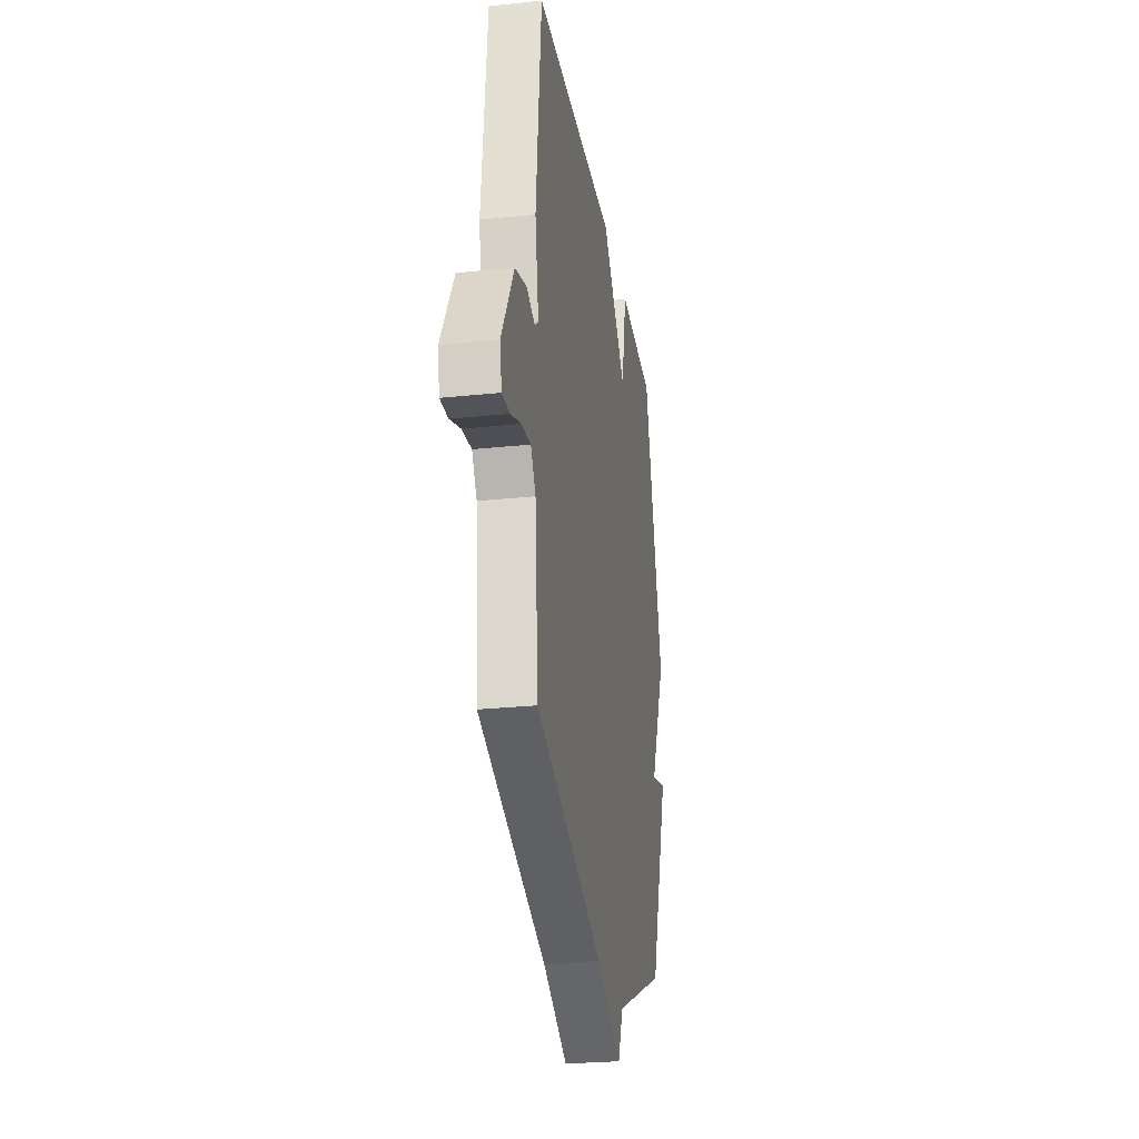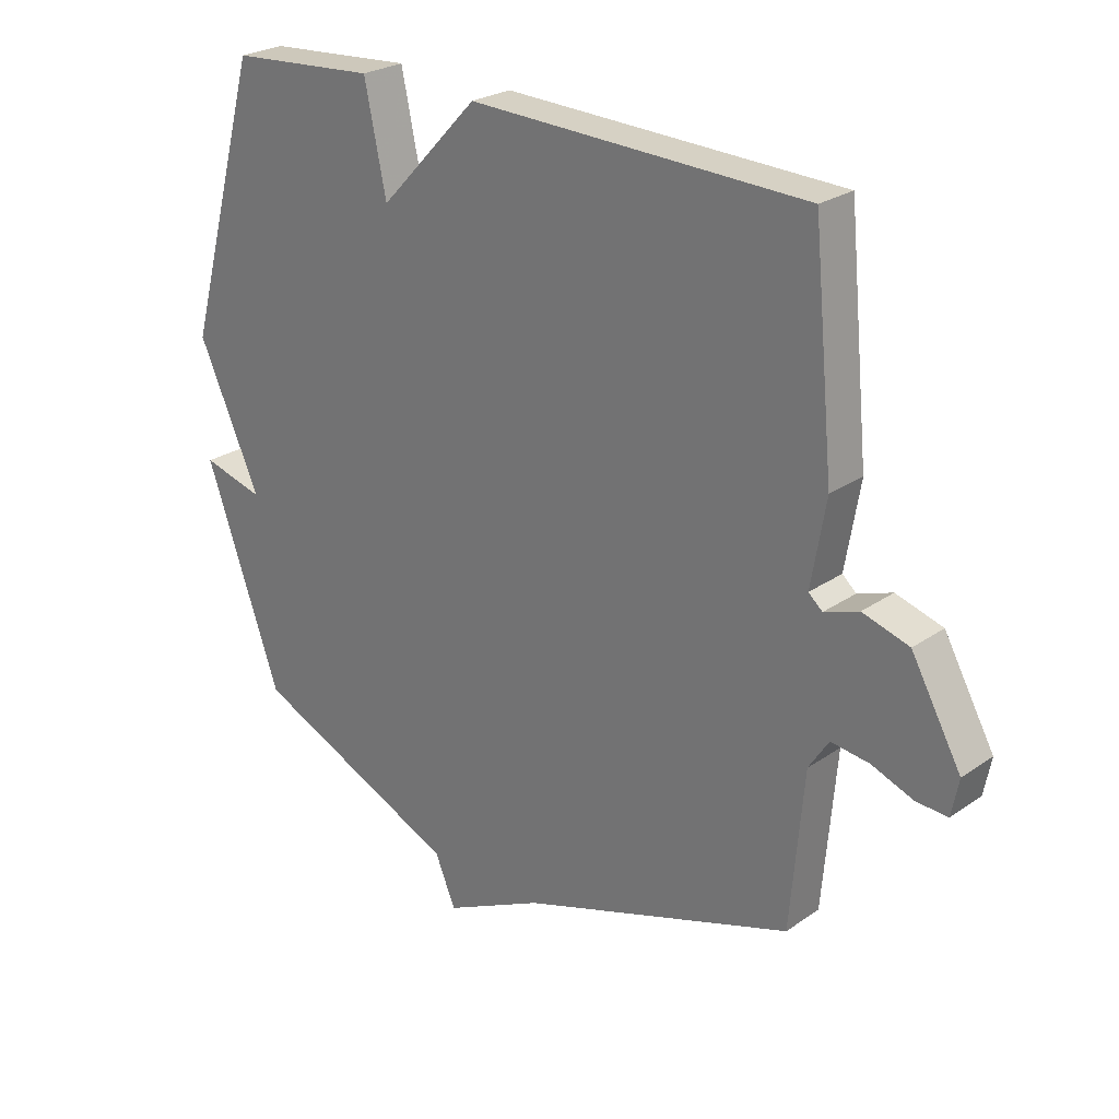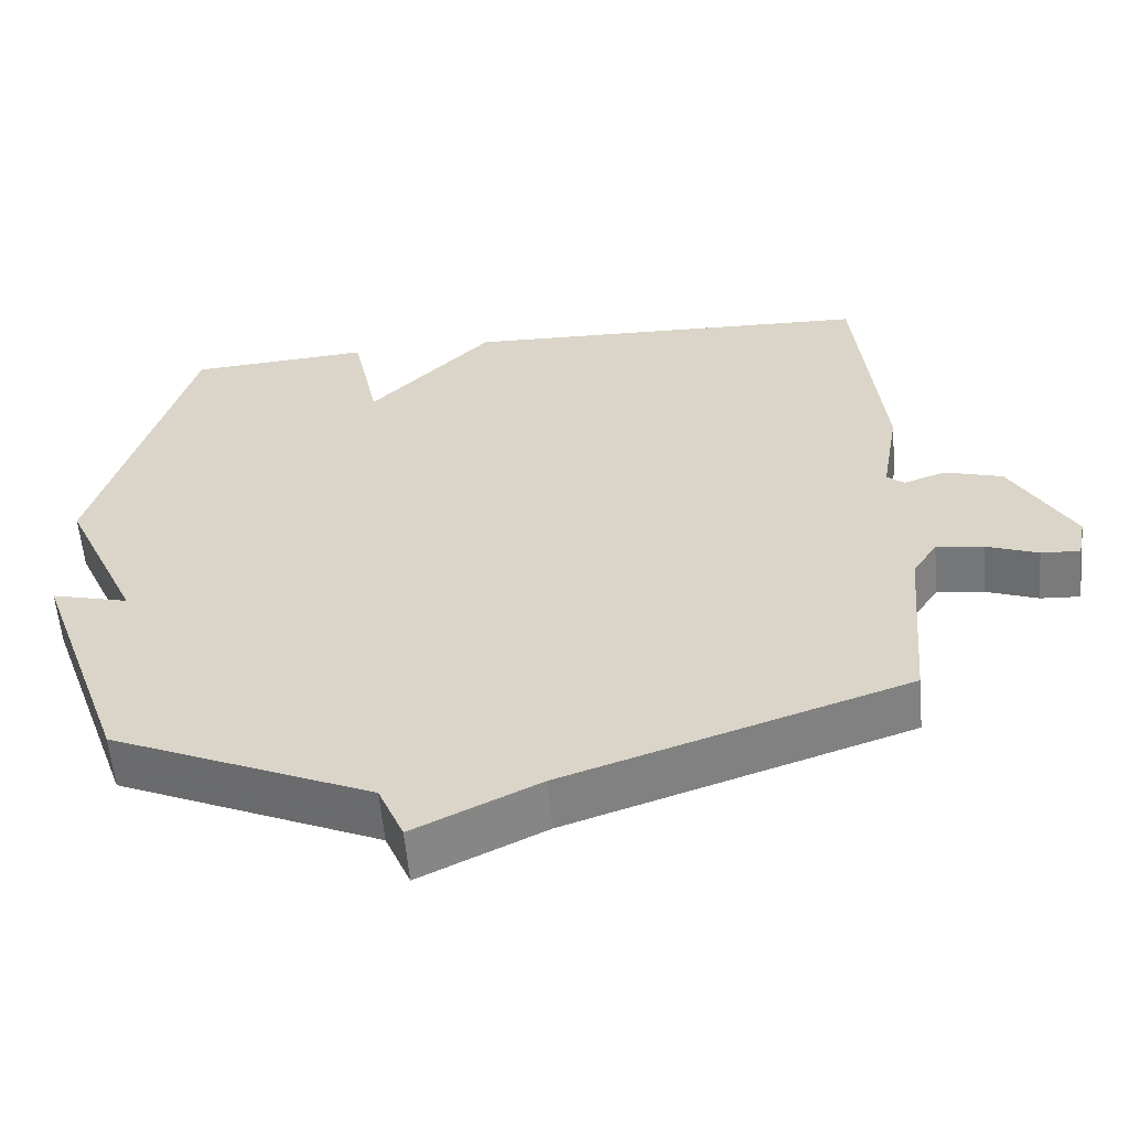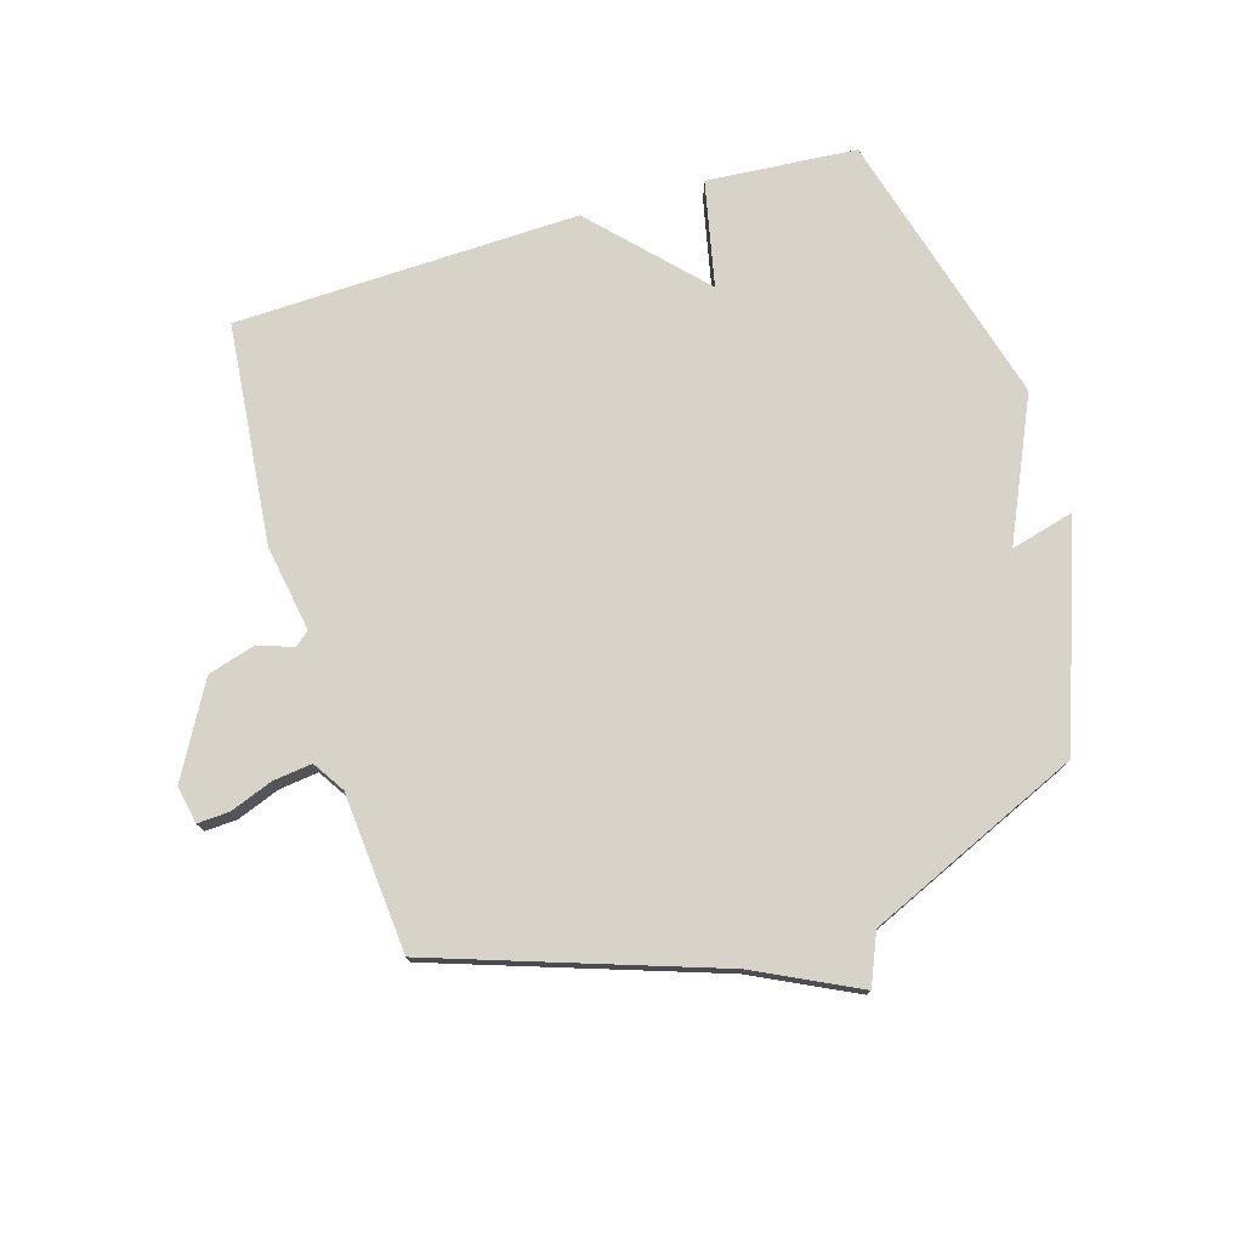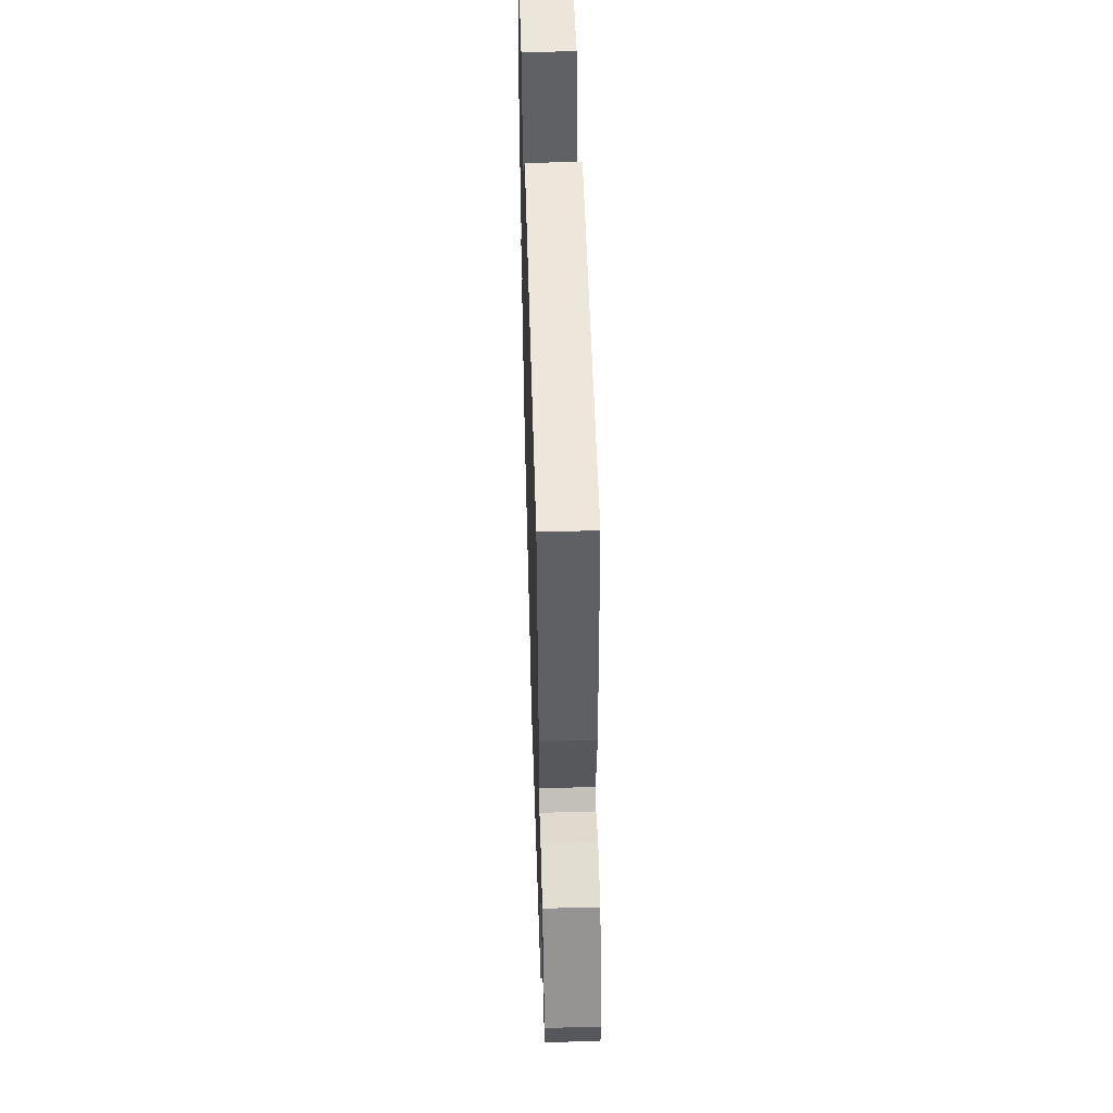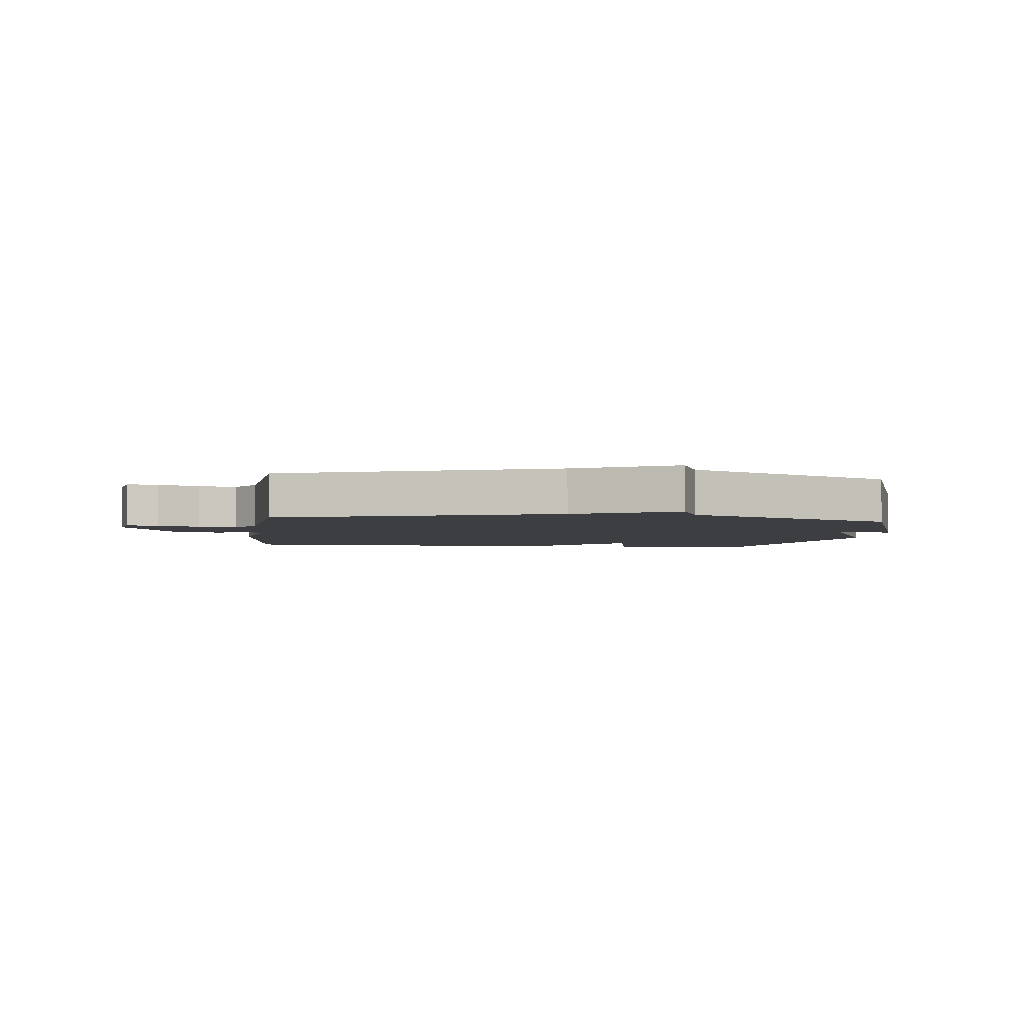
<metadata>
{"format":"obj","ext":"obj","renderer":"f3d","projection":"perspective","resolution":1024,"background":"white","views":[{"elev":-26.7,"azim":99.3,"up":"+Z"},{"elev":25.4,"azim":42.3,"up":"+Z"},{"elev":-58.8,"azim":5.0,"up":"+Z"},{"elev":76.0,"azim":163.4,"up":"+Y"},{"elev":52.2,"azim":88.3,"up":"+Z"},{"elev":-3.4,"azim":172.8,"up":"+Y"}]}
</metadata>
<code>
v -0.5 0.07 -0.5
v -0.625 0.07 -0.148
v -0.522 0.07 -0.175
v -0.625 0.07 0.052
v -0.5 0.07 0.5
v -0.257 0.07 0.518
v -0.221 0.07 0.346
v -0.057 0.07 0.518
v 0.5 0.07 0.5
v 0.535 0.07 0.143
v 0.511 0.07 0.003
v 0.534 0.07 -0.017
v 0.591 0.07 0.003
v 0.668 0.07 -0.02
v 0.751 0.07 -0.168
v 0.739 0.07 -0.229
v 0.687 0.07 -0.226
v 0.618 0.07 -0.2
v 0.555 0.07 -0.192
v 0.522 0.07 -0.243
v 0.5 0.07 -0.5
v 0.046 0.07 -0.653
v -0.12 0.07 -0.734
v -0.154 0.07 -0.653
v -0.5 0 -0.5
v -0.625 0 -0.148
v -0.522 0 -0.175
v -0.625 0 0.052
v -0.5 0 0.5
v -0.257 0 0.518
v -0.221 0 0.346
v -0.057 0 0.518
v 0.5 0 0.5
v 0.535 0 0.143
v 0.511 0 0.003
v 0.534 0 -0.017
v 0.591 0 0.003
v 0.668 0 -0.02
v 0.751 0 -0.168
v 0.739 0 -0.229
v 0.687 0 -0.226
v 0.618 0 -0.2
v 0.555 0 -0.192
v 0.522 0 -0.243
v 0.5 0 -0.5
v 0.046 0 -0.653
v -0.12 0 -0.734
v -0.154 0 -0.653
f 22 23 24
f 22 24 1
f 21 22 1
f 20 21 1
f 19 20 1
f 16 17 18
f 15 16 18
f 14 15 18
f 13 14 18
f 12 13 18
f 11 12 18 19
f 9 10 11
f 8 9 11
f 7 8 11
f 7 11 19 1
f 5 6 7
f 4 5 7
f 3 4 7
f 1 2 3
f 1 3 7
f 48 47 46
f 25 48 46
f 25 46 45
f 25 45 44
f 25 44 43
f 42 41 40
f 42 40 39
f 42 39 38
f 42 38 37
f 42 37 36
f 43 42 36 35
f 35 34 33
f 35 33 32
f 35 32 31
f 25 43 35 31
f 31 30 29
f 31 29 28
f 31 28 27
f 27 26 25
f 31 27 25
f 1 25 26 2
f 2 26 27 3
f 3 27 28 4
f 4 28 29 5
f 5 29 30 6
f 6 30 31 7
f 7 31 32 8
f 8 32 33 9
f 9 33 34 10
f 10 34 35 11
f 11 35 36 12
f 12 36 37 13
f 13 37 38 14
f 14 38 39 15
f 15 39 40 16
f 16 40 41 17
f 17 41 42 18
f 18 42 43 19
f 19 43 44 20
f 20 44 45 21
f 21 45 46 22
f 22 46 47 23
f 23 47 48 24
f 24 48 25 1

</code>
